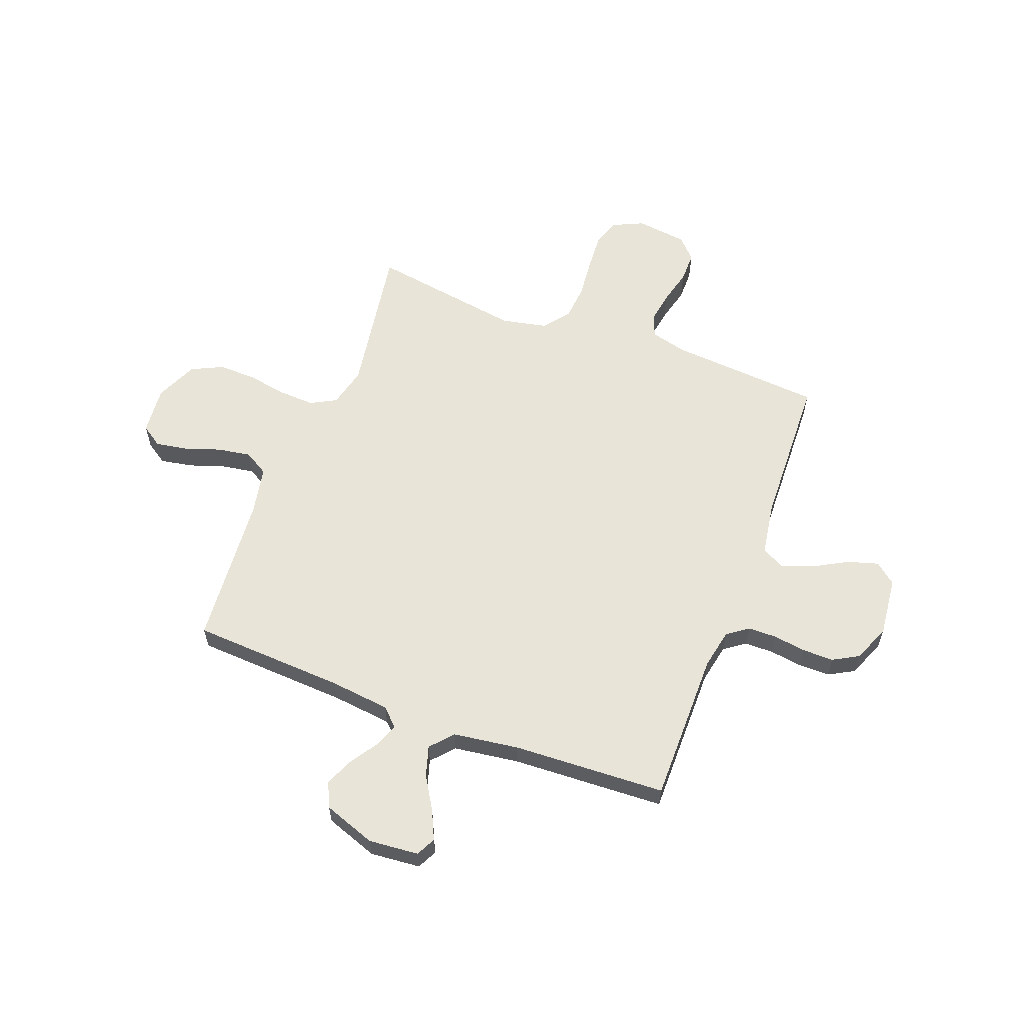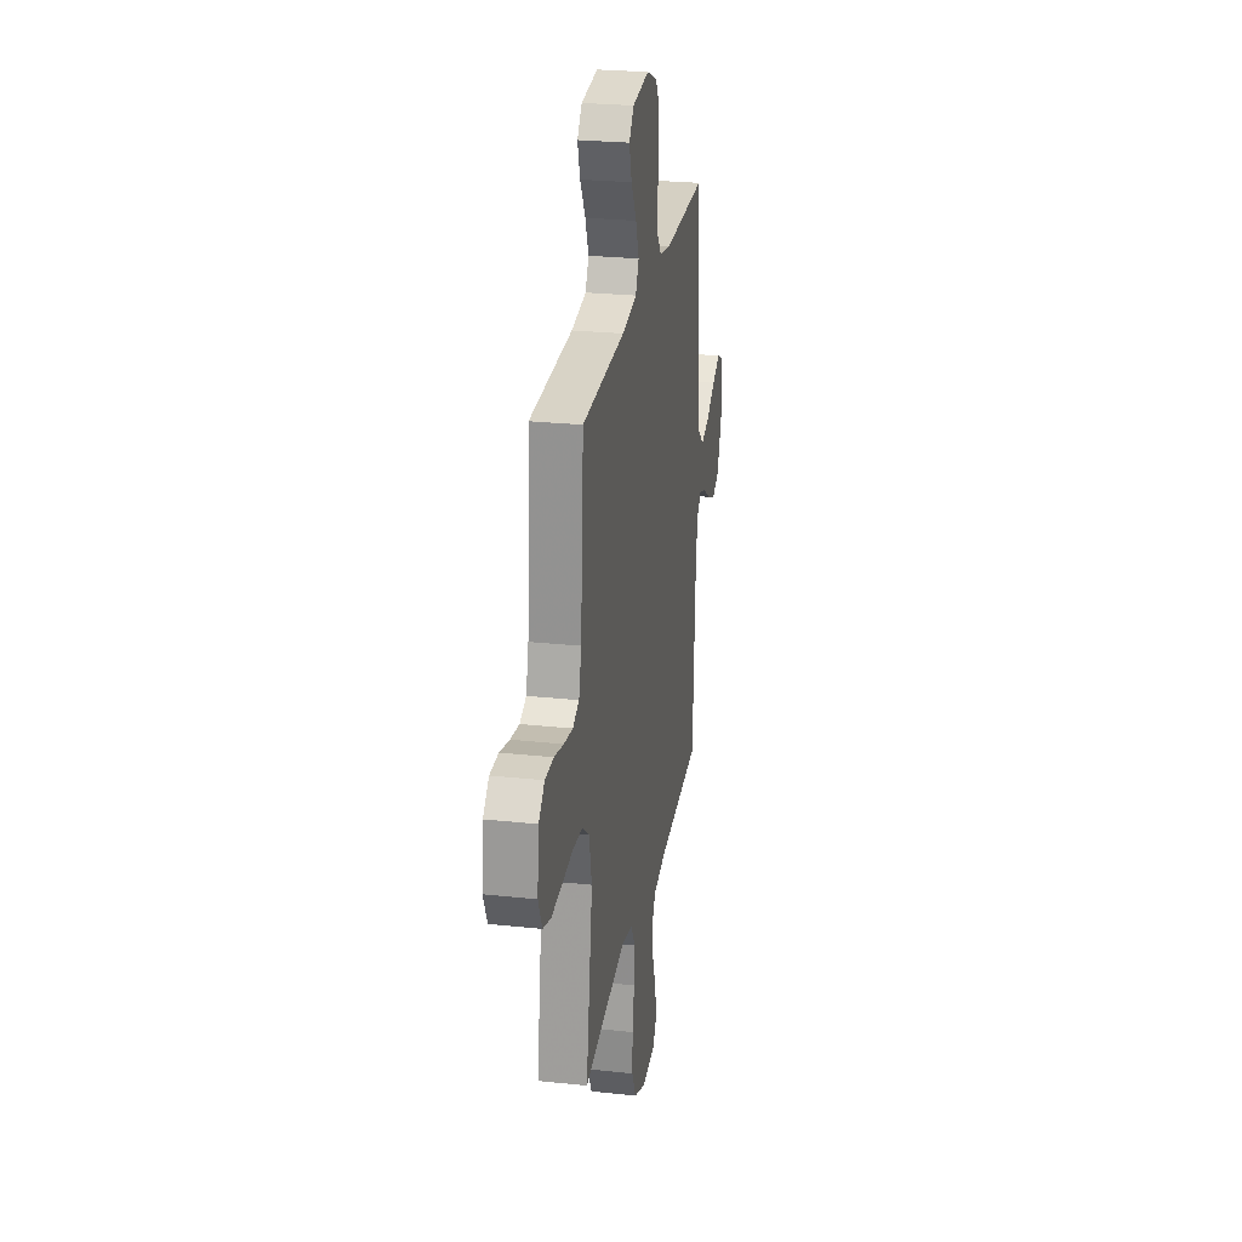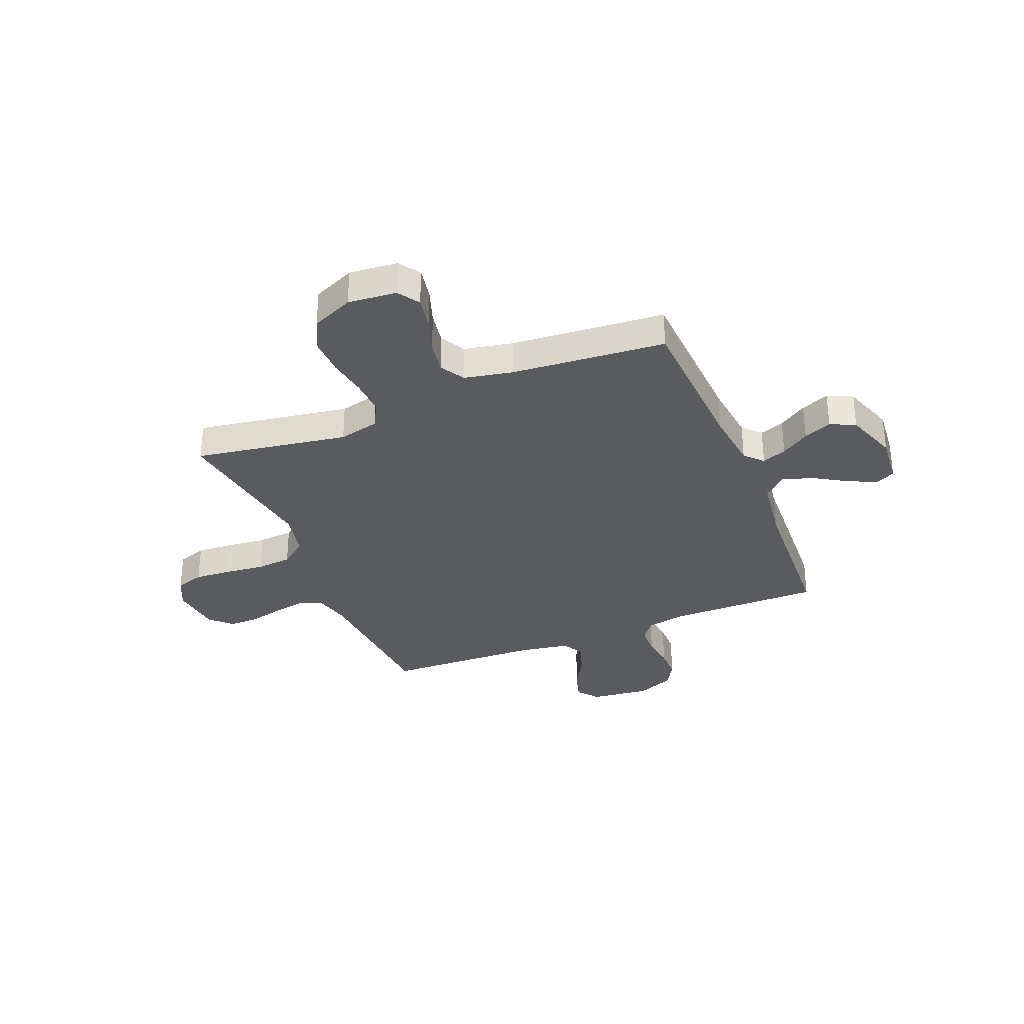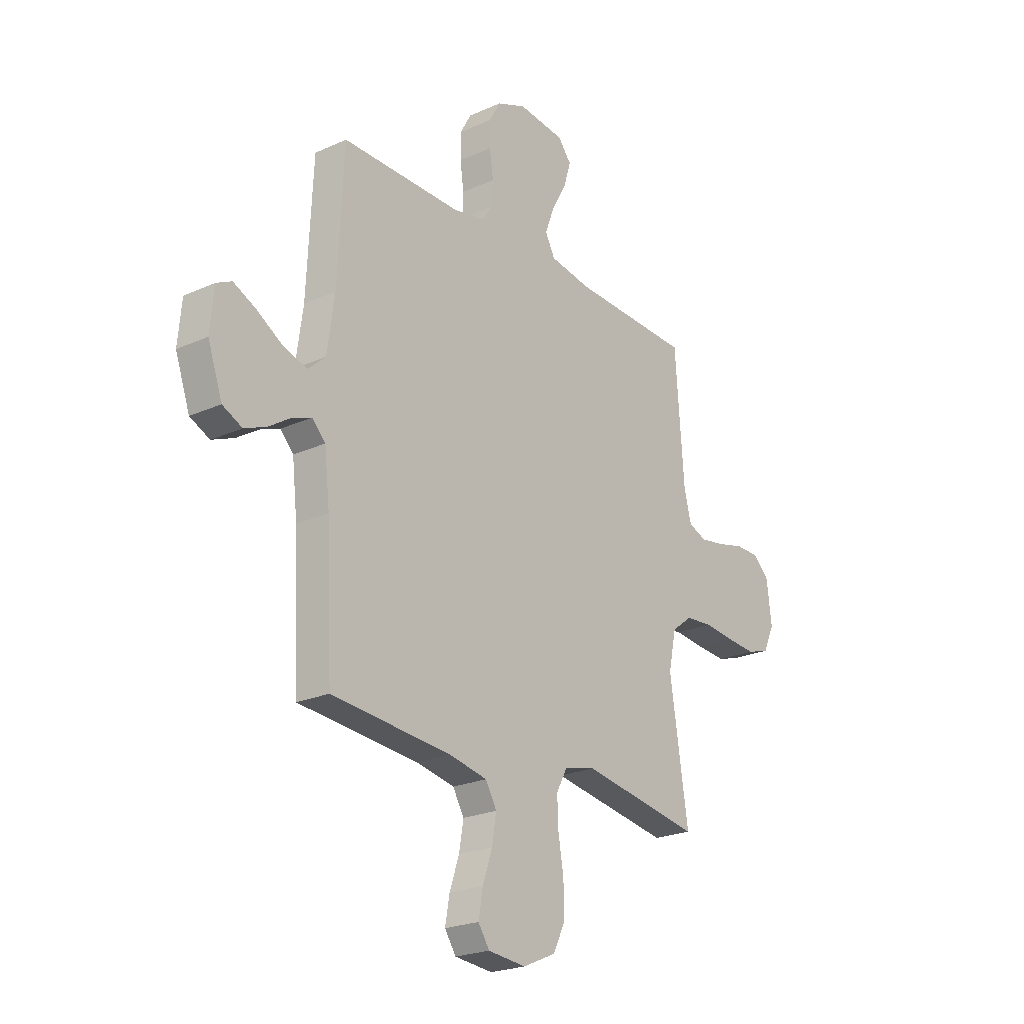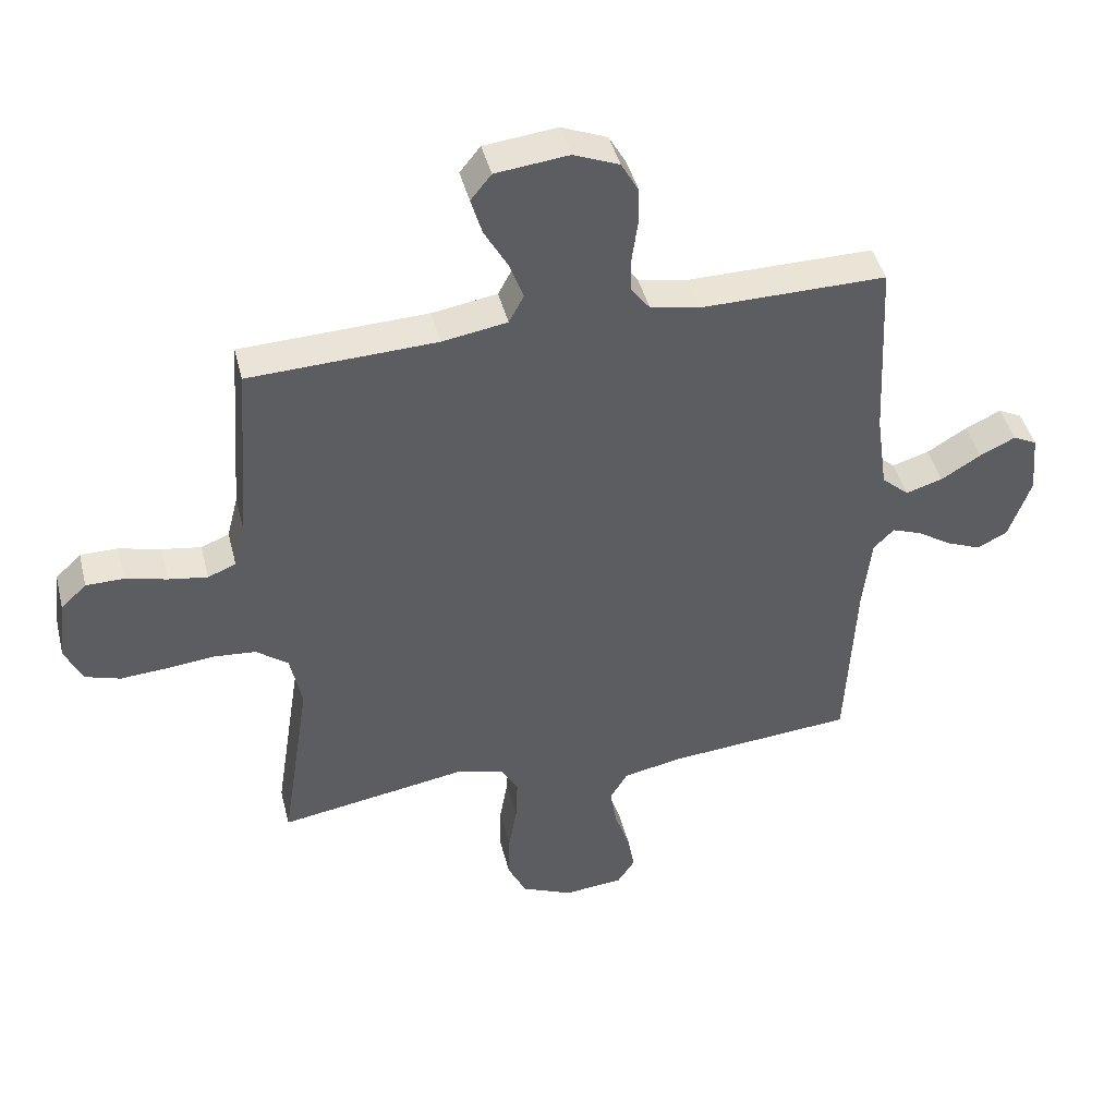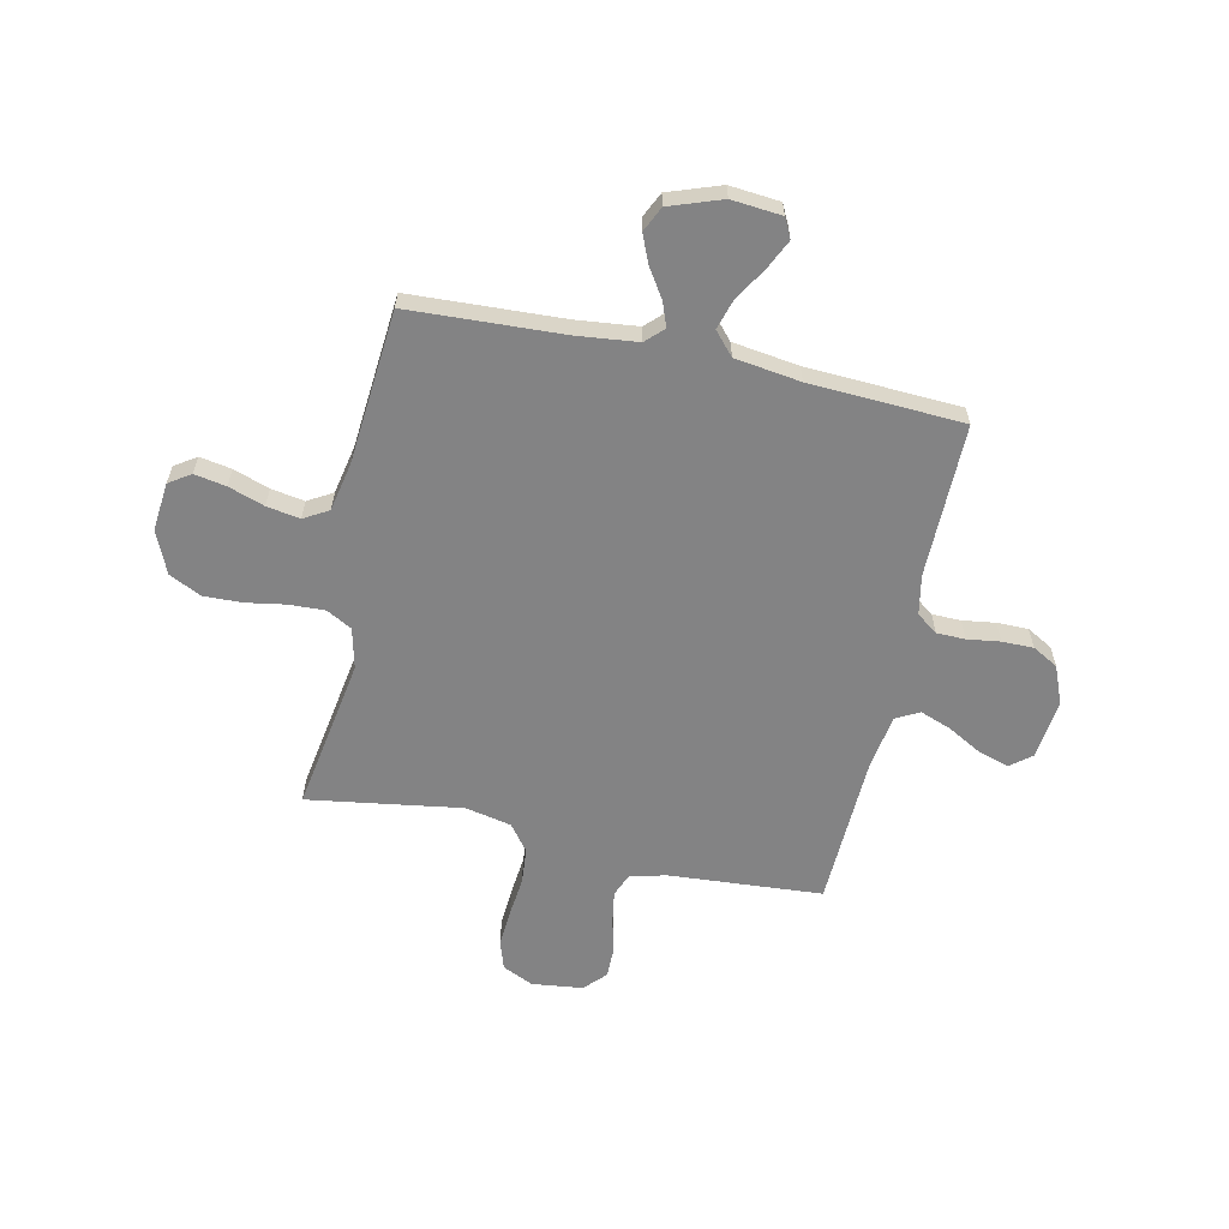
<metadata>
{"format":"obj","ext":"obj","renderer":"f3d","projection":"perspective","resolution":1024,"background":"white","views":[{"elev":59.8,"azim":-69.1,"up":"+Y"},{"elev":26.0,"azim":99.7,"up":"+Z"},{"elev":-32.6,"azim":-157.8,"up":"+Y"},{"elev":-22.9,"azim":-52.4,"up":"+Z"},{"elev":43.9,"azim":166.0,"up":"+Z"},{"elev":-61.2,"azim":-102.3,"up":"+Y"}]}
</metadata>
<code>
v 0.5 0.07 0.5
v 0.522 0.07 0.2
v 0.54 0.07 0.13
v 0.585 0.07 0.112
v 0.647 0.07 0.122
v 0.714 0.07 0.139
v 0.774 0.07 0.139
v 0.815 0.07 0.1
v 0.827 0.07 0
v 0.799 0.07 -0.06
v 0.743 0.07 -0.078
v 0.67 0.07 -0.073
v 0.593 0.07 -0.065
v 0.524 0.07 -0.071
v 0.473 0.07 -0.11
v 0.454 0.07 -0.2
v 0.5 0.07 -0.5
v 0.2 0.07 -0.451
v 0.121 0.07 -0.47
v 0.094 0.07 -0.52
v 0.097 0.07 -0.59
v 0.11 0.07 -0.667
v 0.112 0.07 -0.742
v 0.082 0.07 -0.804
v 0 0.07 -0.84
v -0.095 0.07 -0.831
v -0.123 0.07 -0.789
v -0.112 0.07 -0.727
v -0.088 0.07 -0.657
v -0.077 0.07 -0.592
v -0.105 0.07 -0.544
v -0.2 0.07 -0.525
v -0.5 0.07 -0.5
v -0.515 0.07 -0.2
v -0.528 0.07 -0.082
v -0.561 0.07 -0.048
v -0.609 0.07 -0.066
v -0.664 0.07 -0.102
v -0.719 0.07 -0.125
v -0.768 0.07 -0.102
v -0.804 0.07 0
v -0.795 0.07 0.098
v -0.757 0.07 0.117
v -0.7 0.07 0.09
v -0.636 0.07 0.051
v -0.577 0.07 0.033
v -0.533 0.07 0.072
v -0.515 0.07 0.2
v -0.5 0.07 0.5
v -0.2 0.07 0.498
v -0.123 0.07 0.513
v -0.093 0.07 0.554
v -0.092 0.07 0.61
v -0.101 0.07 0.674
v -0.101 0.07 0.735
v -0.073 0.07 0.785
v 0 0.07 0.815
v 0.117 0.07 0.802
v 0.15 0.07 0.761
v 0.132 0.07 0.701
v 0.095 0.07 0.635
v 0.072 0.07 0.573
v 0.096 0.07 0.528
v 0.2 0.07 0.511
v 0.5 0 0.5
v 0.522 0 0.2
v 0.54 0 0.13
v 0.585 0 0.112
v 0.647 0 0.122
v 0.714 0 0.139
v 0.774 0 0.139
v 0.815 0 0.1
v 0.827 0 0
v 0.799 0 -0.06
v 0.743 0 -0.078
v 0.67 0 -0.073
v 0.593 0 -0.065
v 0.524 0 -0.071
v 0.473 0 -0.11
v 0.454 0 -0.2
v 0.5 0 -0.5
v 0.2 0 -0.451
v 0.121 0 -0.47
v 0.094 0 -0.52
v 0.097 0 -0.59
v 0.11 0 -0.667
v 0.112 0 -0.742
v 0.082 0 -0.804
v 0 0 -0.84
v -0.095 0 -0.831
v -0.123 0 -0.789
v -0.112 0 -0.727
v -0.088 0 -0.657
v -0.077 0 -0.592
v -0.105 0 -0.544
v -0.2 0 -0.525
v -0.5 0 -0.5
v -0.515 0 -0.2
v -0.528 0 -0.082
v -0.561 0 -0.048
v -0.609 0 -0.066
v -0.664 0 -0.102
v -0.719 0 -0.125
v -0.768 0 -0.102
v -0.804 0 0
v -0.795 0 0.098
v -0.757 0 0.117
v -0.7 0 0.09
v -0.636 0 0.051
v -0.577 0 0.033
v -0.533 0 0.072
v -0.515 0 0.2
v -0.5 0 0.5
v -0.2 0 0.498
v -0.123 0 0.513
v -0.093 0 0.554
v -0.092 0 0.61
v -0.101 0 0.674
v -0.101 0 0.735
v -0.073 0 0.785
v 0 0 0.815
v 0.117 0 0.802
v 0.15 0 0.761
v 0.132 0 0.701
v 0.095 0 0.635
v 0.072 0 0.573
v 0.096 0 0.528
v 0.2 0 0.511
f 58 59 60 61
f 58 61 62
f 57 58 62
f 56 57 62
f 53 54 55 56
f 52 53 56 62
f 51 52 62 63
f 48 49 50
f 47 48 50 51
f 42 43 44 45
f 42 45 46
f 41 42 46
f 40 41 46
f 37 38 39 40
f 36 37 40 46
f 35 36 46 47
f 32 33 34
f 31 32 34 35
f 26 27 28 29
f 26 29 30
f 25 26 30
f 24 25 30
f 21 22 23 24
f 20 21 24 30
f 19 20 30 31
f 16 17 18
f 15 16 18 19
f 10 11 12 13
f 8 9 10 13
f 8 13 14
f 5 6 7 8
f 4 5 8 14
f 3 4 14 15
f 64 1 2
f 47 51 63 64
f 31 35 47 64
f 15 19 31 64
f 2 3 15 64
f 125 124 123 122
f 126 125 122
f 126 122 121
f 126 121 120
f 120 119 118 117
f 126 120 117 116
f 127 126 116 115
f 114 113 112
f 115 114 112 111
f 109 108 107 106
f 110 109 106
f 110 106 105
f 110 105 104
f 104 103 102 101
f 110 104 101 100
f 111 110 100 99
f 98 97 96
f 99 98 96 95
f 93 92 91 90
f 94 93 90
f 94 90 89
f 94 89 88
f 88 87 86 85
f 94 88 85 84
f 95 94 84 83
f 82 81 80
f 83 82 80 79
f 77 76 75 74
f 77 74 73 72
f 78 77 72
f 72 71 70 69
f 78 72 69 68
f 79 78 68 67
f 66 65 128
f 128 127 115 111
f 128 111 99 95
f 128 95 83 79
f 128 79 67 66
f 1 65 66 2
f 2 66 67 3
f 3 67 68 4
f 4 68 69 5
f 5 69 70 6
f 6 70 71 7
f 7 71 72 8
f 8 72 73 9
f 9 73 74 10
f 10 74 75 11
f 11 75 76 12
f 12 76 77 13
f 13 77 78 14
f 14 78 79 15
f 15 79 80 16
f 16 80 81 17
f 17 81 82 18
f 18 82 83 19
f 19 83 84 20
f 20 84 85 21
f 21 85 86 22
f 22 86 87 23
f 23 87 88 24
f 24 88 89 25
f 25 89 90 26
f 26 90 91 27
f 27 91 92 28
f 28 92 93 29
f 29 93 94 30
f 30 94 95 31
f 31 95 96 32
f 32 96 97 33
f 33 97 98 34
f 34 98 99 35
f 35 99 100 36
f 36 100 101 37
f 37 101 102 38
f 38 102 103 39
f 39 103 104 40
f 40 104 105 41
f 41 105 106 42
f 42 106 107 43
f 43 107 108 44
f 44 108 109 45
f 45 109 110 46
f 46 110 111 47
f 47 111 112 48
f 48 112 113 49
f 49 113 114 50
f 50 114 115 51
f 51 115 116 52
f 52 116 117 53
f 53 117 118 54
f 54 118 119 55
f 55 119 120 56
f 56 120 121 57
f 57 121 122 58
f 58 122 123 59
f 59 123 124 60
f 60 124 125 61
f 61 125 126 62
f 62 126 127 63
f 63 127 128 64
f 64 128 65 1

</code>
